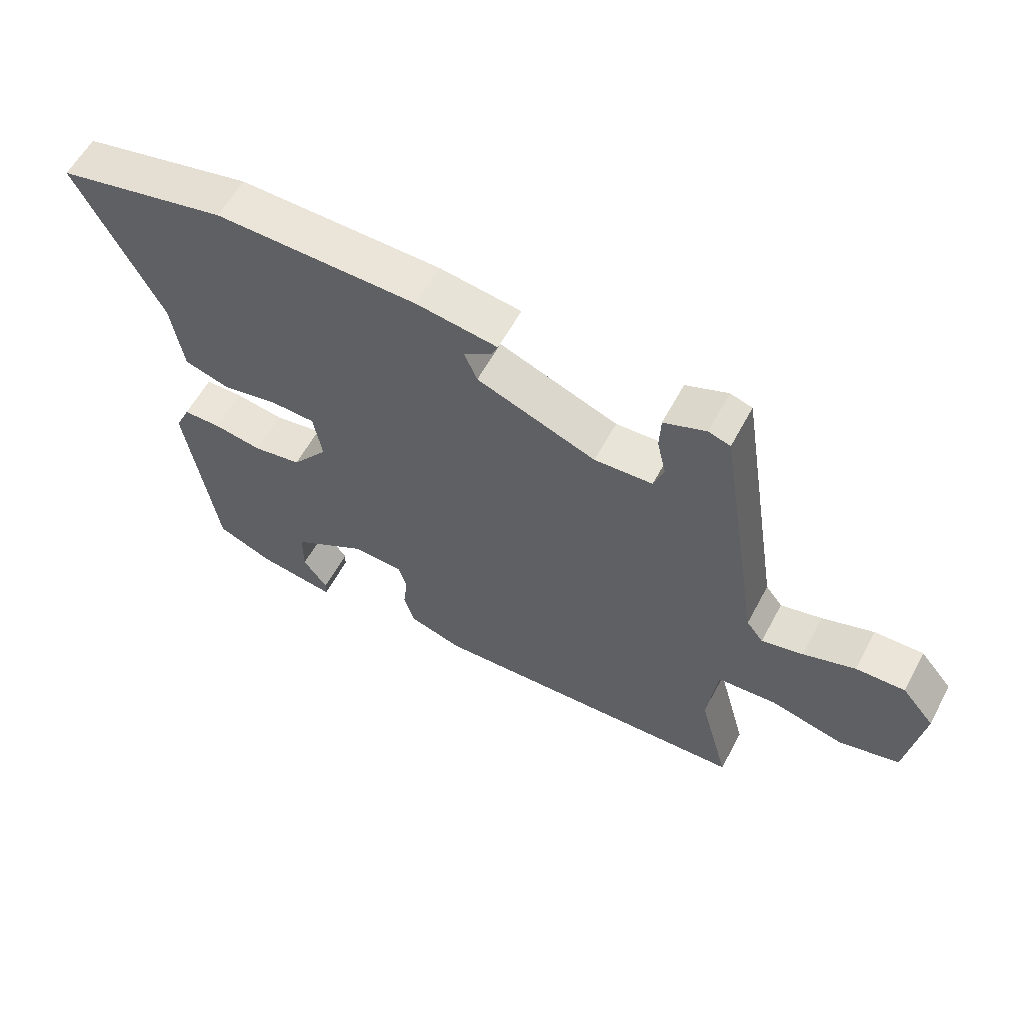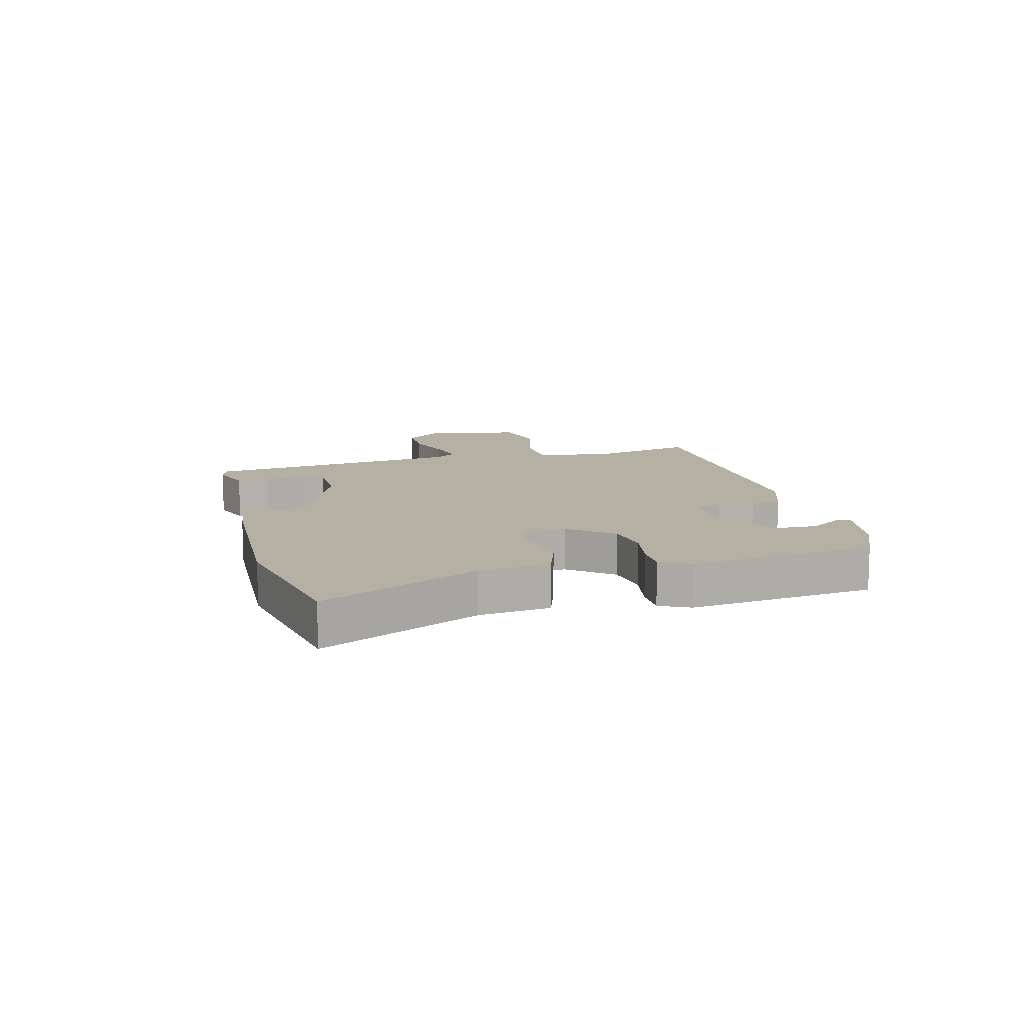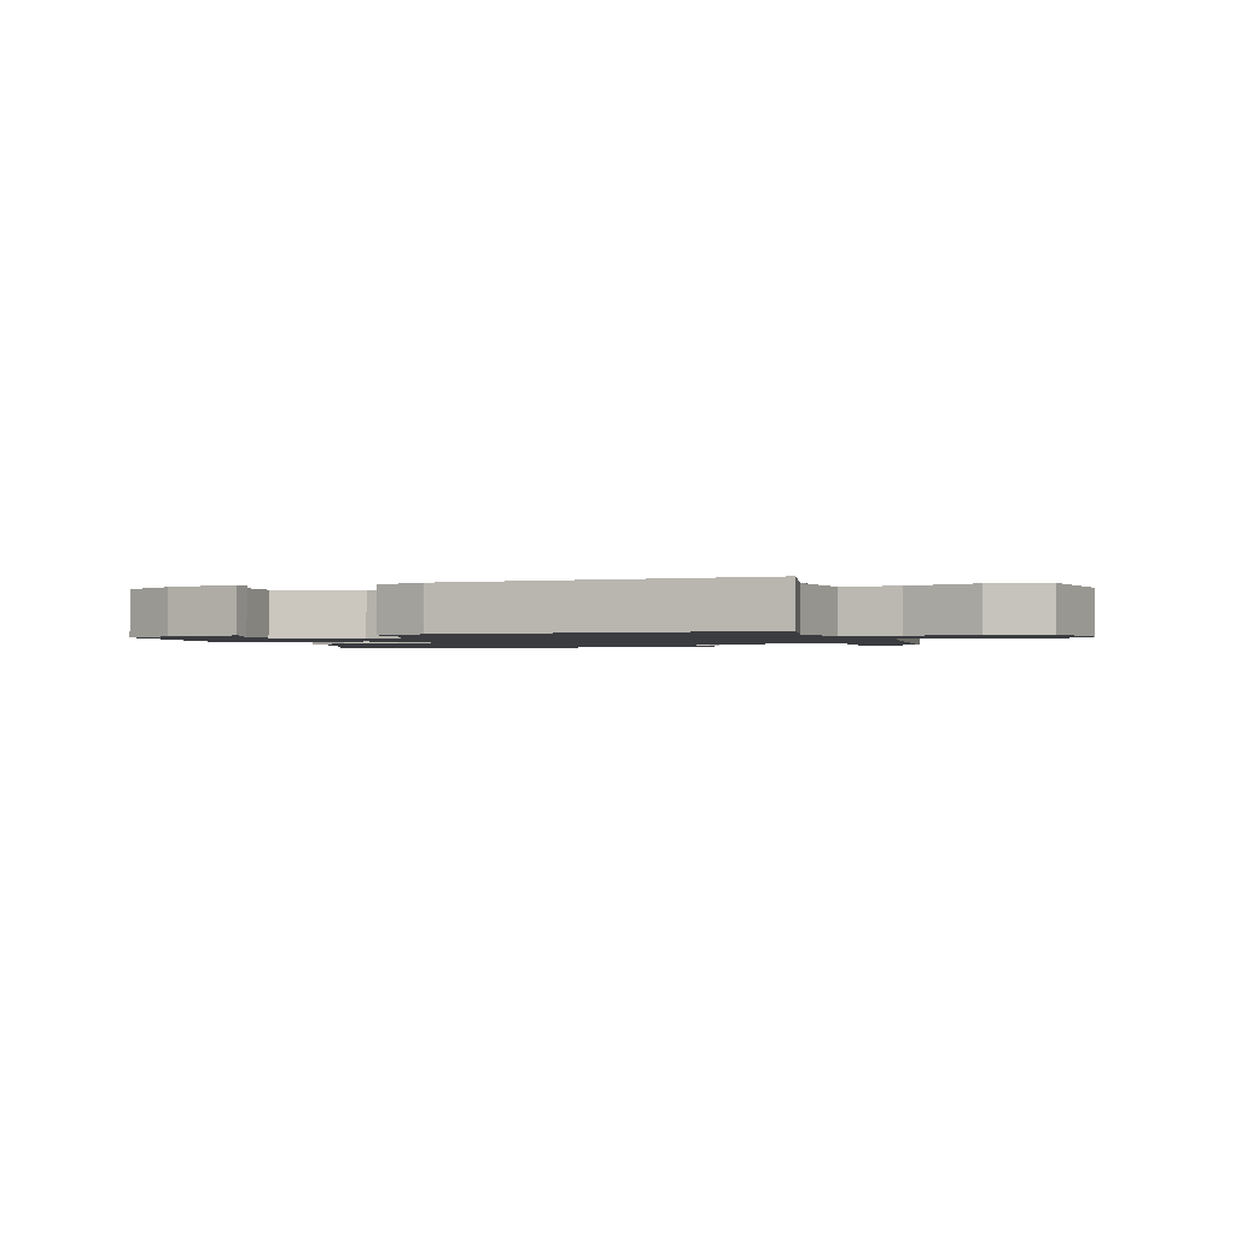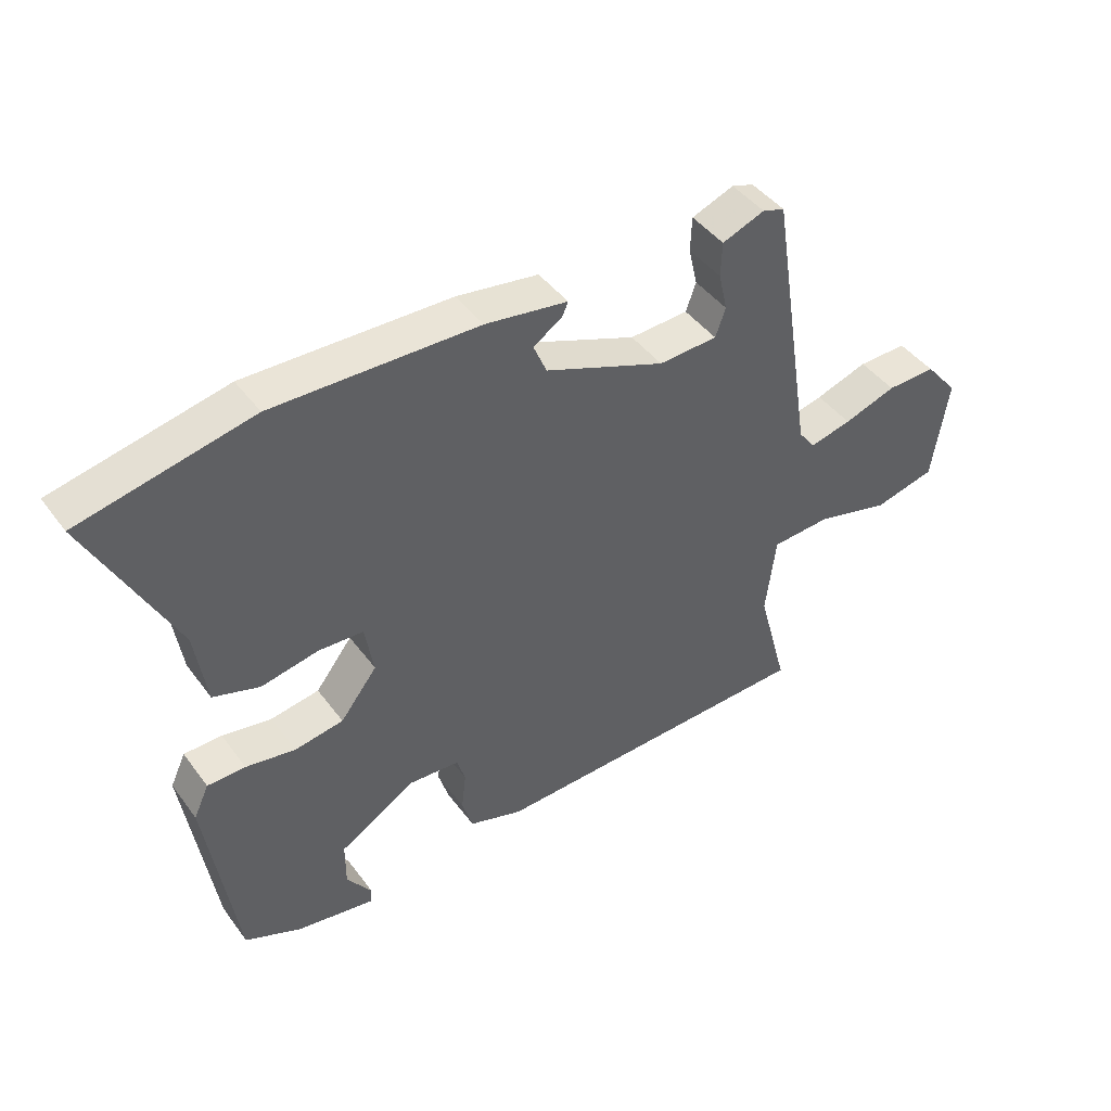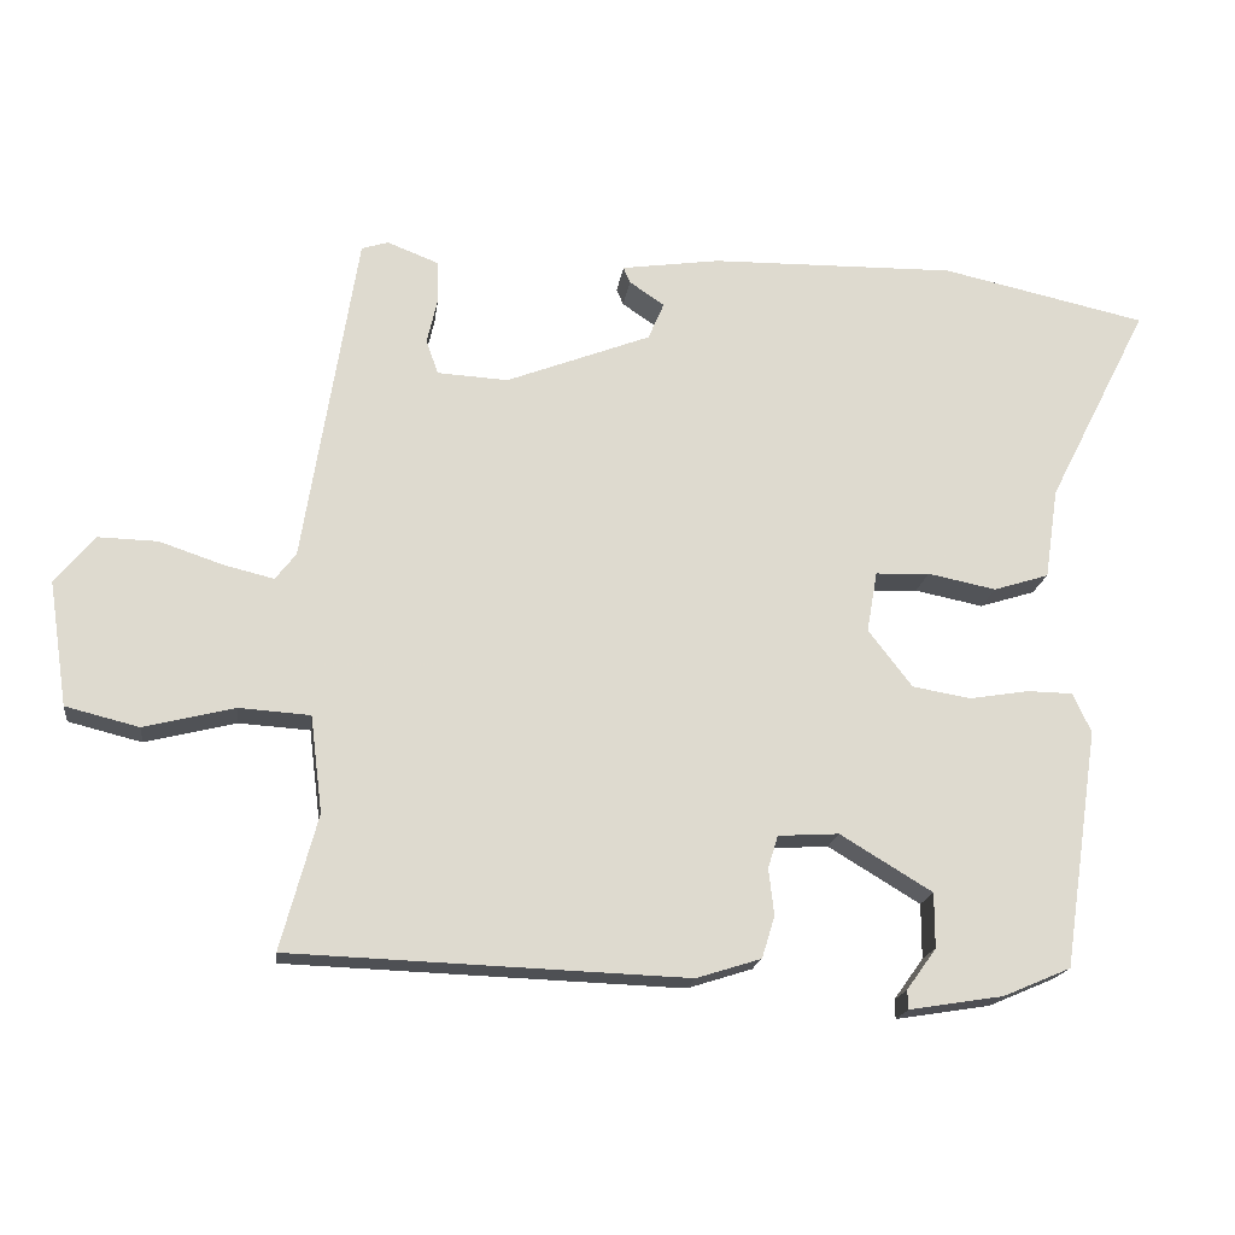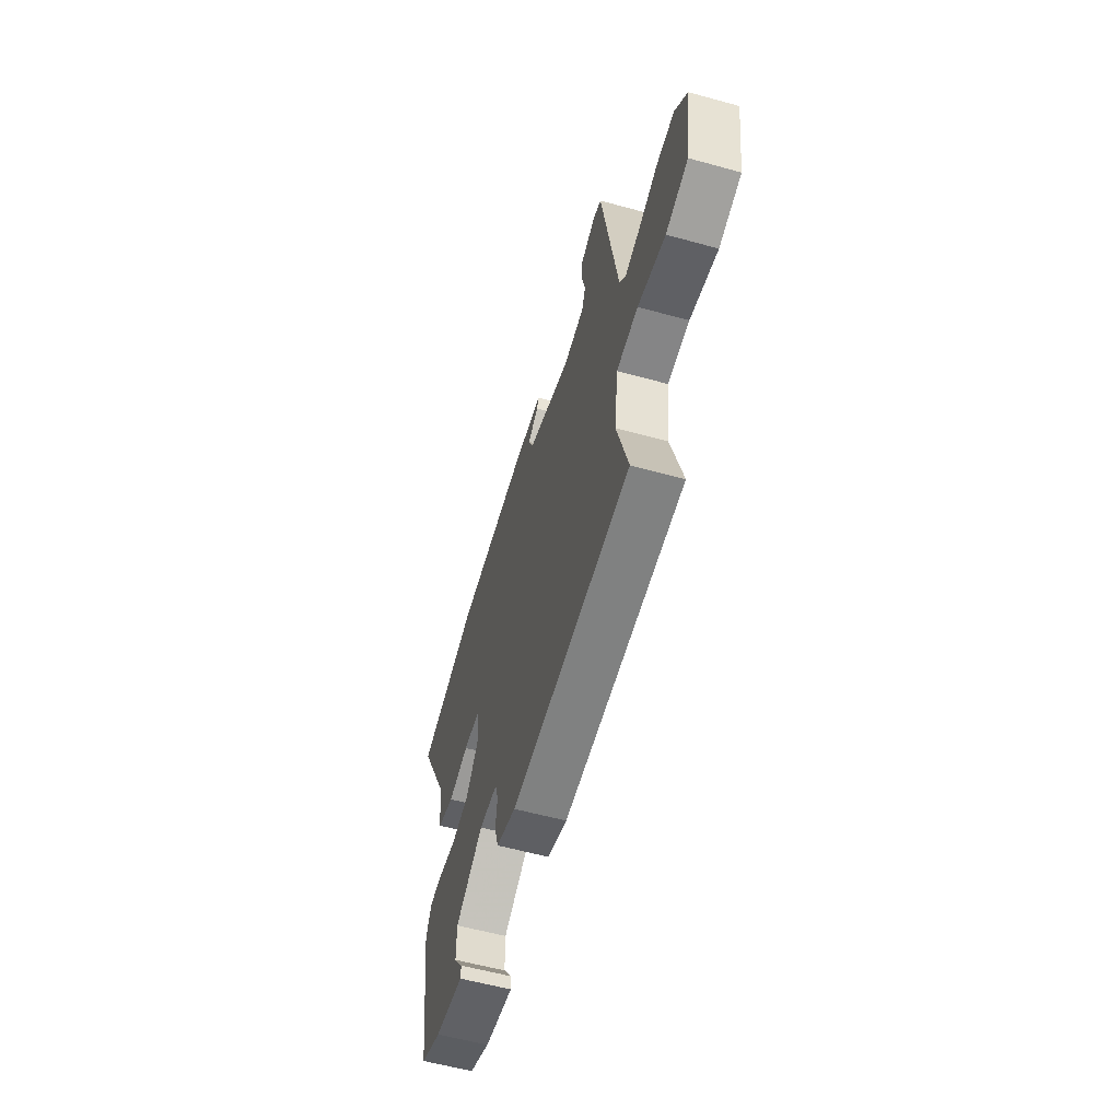
<metadata>
{"format":"obj","ext":"obj","renderer":"f3d","projection":"perspective","resolution":1024,"background":"white","views":[{"elev":58.9,"azim":-152.0,"up":"+Z"},{"elev":11.5,"azim":76.8,"up":"+Y"},{"elev":-1.8,"azim":-158.5,"up":"+Y"},{"elev":43.8,"azim":146.2,"up":"+Z"},{"elev":-18.4,"azim":-7.6,"up":"+Z"},{"elev":-58.2,"azim":-105.9,"up":"+Z"}]}
</metadata>
<code>
v -0.528 0.07 -0.446
v -0.48 0.07 -0.269
v -0.496 0.07 -0.142
v -0.589 0.07 -0.136
v -0.708 0.07 -0.166
v -0.804 0.07 -0.142
v -0.829 0.07 0.022
v -0.777 0.07 0.084
v -0.699 0.07 0.082
v -0.616 0.07 0.054
v -0.55 0.07 0.038
v -0.523 0.07 0.073
v -0.453 0.07 0.513
v -0.418 0.07 0.524
v -0.351 0.07 0.498
v -0.349 0.07 0.443
v -0.363 0.07 0.382
v -0.347 0.07 0.337
v -0.254 0.07 0.332
v -0.064 0.07 0.406
v -0.043 0.07 0.455
v -0.089 0.07 0.486
v -0.098 0.07 0.507
v 0.032 0.07 0.526
v 0.355 0.07 0.532
v 0.626 0.07 0.473
v 0.492 0.07 0.21
v 0.474 0.07 0.09
v 0.401 0.07 0.067
v 0.311 0.07 0.085
v 0.24 0.07 0.082
v 0.226 0.07 0.002
v 0.284 0.07 -0.073
v 0.361 0.07 -0.086
v 0.439 0.07 -0.073
v 0.499 0.07 -0.074
v 0.523 0.07 -0.126
v 0.476 0.07 -0.44
v 0.387 0.07 -0.478
v 0.263 0.07 -0.498
v 0.262 0.07 -0.473
v 0.301 0.07 -0.419
v 0.301 0.07 -0.347
v 0.18 0.07 -0.274
v 0.1 0.07 -0.279
v 0.087 0.07 -0.322
v 0.094 0.07 -0.383
v 0.077 0.07 -0.438
v -0.008 0.07 -0.465
v -0.528 0 -0.446
v -0.48 0 -0.269
v -0.496 0 -0.142
v -0.589 0 -0.136
v -0.708 0 -0.166
v -0.804 0 -0.142
v -0.829 0 0.022
v -0.777 0 0.084
v -0.699 0 0.082
v -0.616 0 0.054
v -0.55 0 0.038
v -0.523 0 0.073
v -0.453 0 0.513
v -0.418 0 0.524
v -0.351 0 0.498
v -0.349 0 0.443
v -0.363 0 0.382
v -0.347 0 0.337
v -0.254 0 0.332
v -0.064 0 0.406
v -0.043 0 0.455
v -0.089 0 0.486
v -0.098 0 0.507
v 0.032 0 0.526
v 0.355 0 0.532
v 0.626 0 0.473
v 0.492 0 0.21
v 0.474 0 0.09
v 0.401 0 0.067
v 0.311 0 0.085
v 0.24 0 0.082
v 0.226 0 0.002
v 0.284 0 -0.073
v 0.361 0 -0.086
v 0.439 0 -0.073
v 0.499 0 -0.074
v 0.523 0 -0.126
v 0.476 0 -0.44
v 0.387 0 -0.478
v 0.263 0 -0.498
v 0.262 0 -0.473
v 0.301 0 -0.419
v 0.301 0 -0.347
v 0.18 0 -0.274
v 0.1 0 -0.279
v 0.087 0 -0.322
v 0.094 0 -0.383
v 0.077 0 -0.438
v -0.008 0 -0.465
f 46 47 48 49
f 45 46 49 1
f 39 40 41 42
f 39 42 43
f 38 39 43
f 37 38 43 44
f 34 35 36 37
f 33 34 37 44
f 27 28 29 30
f 27 30 31
f 26 27 31
f 25 26 31
f 24 25 31
f 21 22 23 24
f 20 21 24 31
f 19 20 31 32
f 14 15 16 17
f 12 13 14 17
f 12 17 18
f 7 8 9 10
f 7 10 11
f 4 5 6 7
f 3 4 7 11
f 45 1 2
f 45 2 3
f 12 18 19 32
f 32 33 44 45
f 12 32 45
f 3 11 12 45
f 98 97 96 95
f 50 98 95 94
f 91 90 89 88
f 92 91 88
f 92 88 87
f 93 92 87 86
f 86 85 84 83
f 93 86 83 82
f 79 78 77 76
f 80 79 76
f 80 76 75
f 80 75 74
f 80 74 73
f 73 72 71 70
f 80 73 70 69
f 81 80 69 68
f 66 65 64 63
f 66 63 62 61
f 67 66 61
f 59 58 57 56
f 60 59 56
f 56 55 54 53
f 60 56 53 52
f 51 50 94
f 52 51 94
f 81 68 67 61
f 94 93 82 81
f 94 81 61
f 94 61 60 52
f 1 50 51 2
f 2 51 52 3
f 3 52 53 4
f 4 53 54 5
f 5 54 55 6
f 6 55 56 7
f 7 56 57 8
f 8 57 58 9
f 9 58 59 10
f 10 59 60 11
f 11 60 61 12
f 12 61 62 13
f 13 62 63 14
f 14 63 64 15
f 15 64 65 16
f 16 65 66 17
f 17 66 67 18
f 18 67 68 19
f 19 68 69 20
f 20 69 70 21
f 21 70 71 22
f 22 71 72 23
f 23 72 73 24
f 24 73 74 25
f 25 74 75 26
f 26 75 76 27
f 27 76 77 28
f 28 77 78 29
f 29 78 79 30
f 30 79 80 31
f 31 80 81 32
f 32 81 82 33
f 33 82 83 34
f 34 83 84 35
f 35 84 85 36
f 36 85 86 37
f 37 86 87 38
f 38 87 88 39
f 39 88 89 40
f 40 89 90 41
f 41 90 91 42
f 42 91 92 43
f 43 92 93 44
f 44 93 94 45
f 45 94 95 46
f 46 95 96 47
f 47 96 97 48
f 48 97 98 49
f 49 98 50 1

</code>
